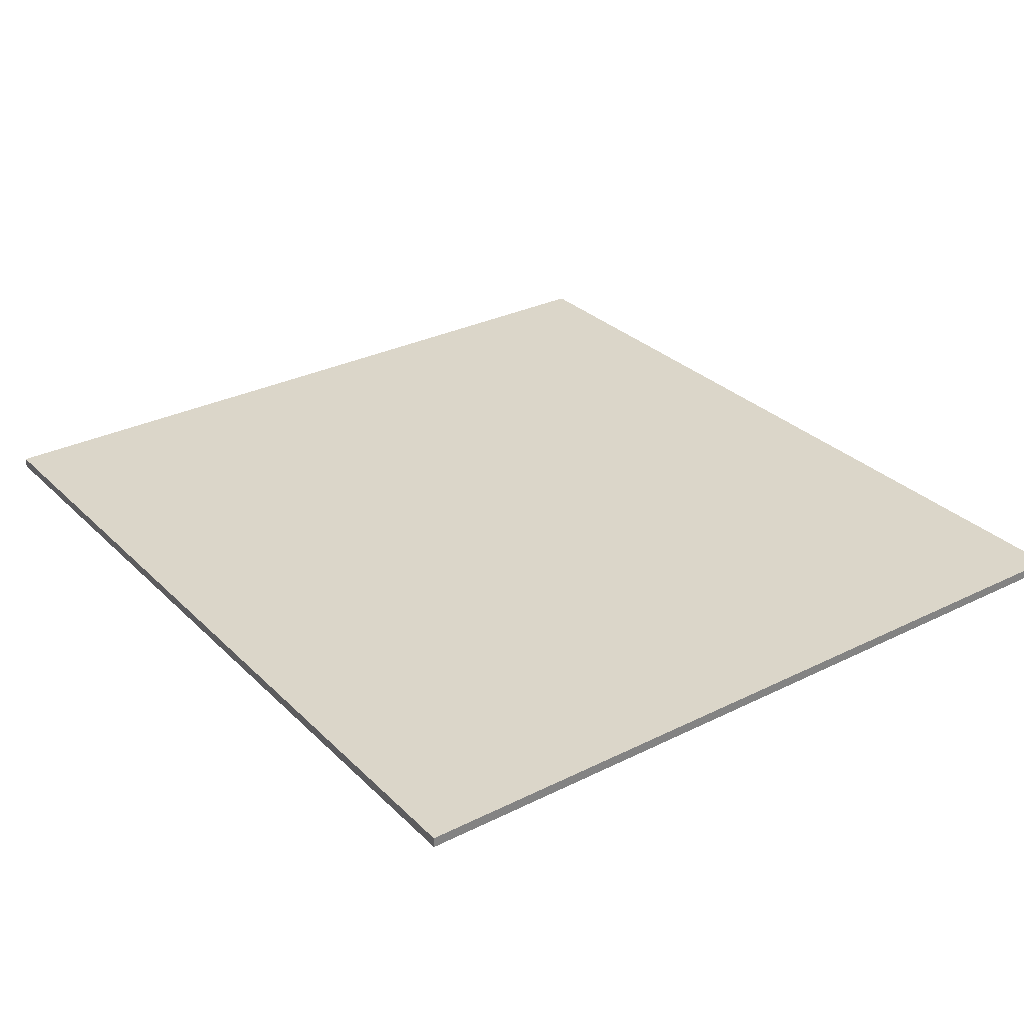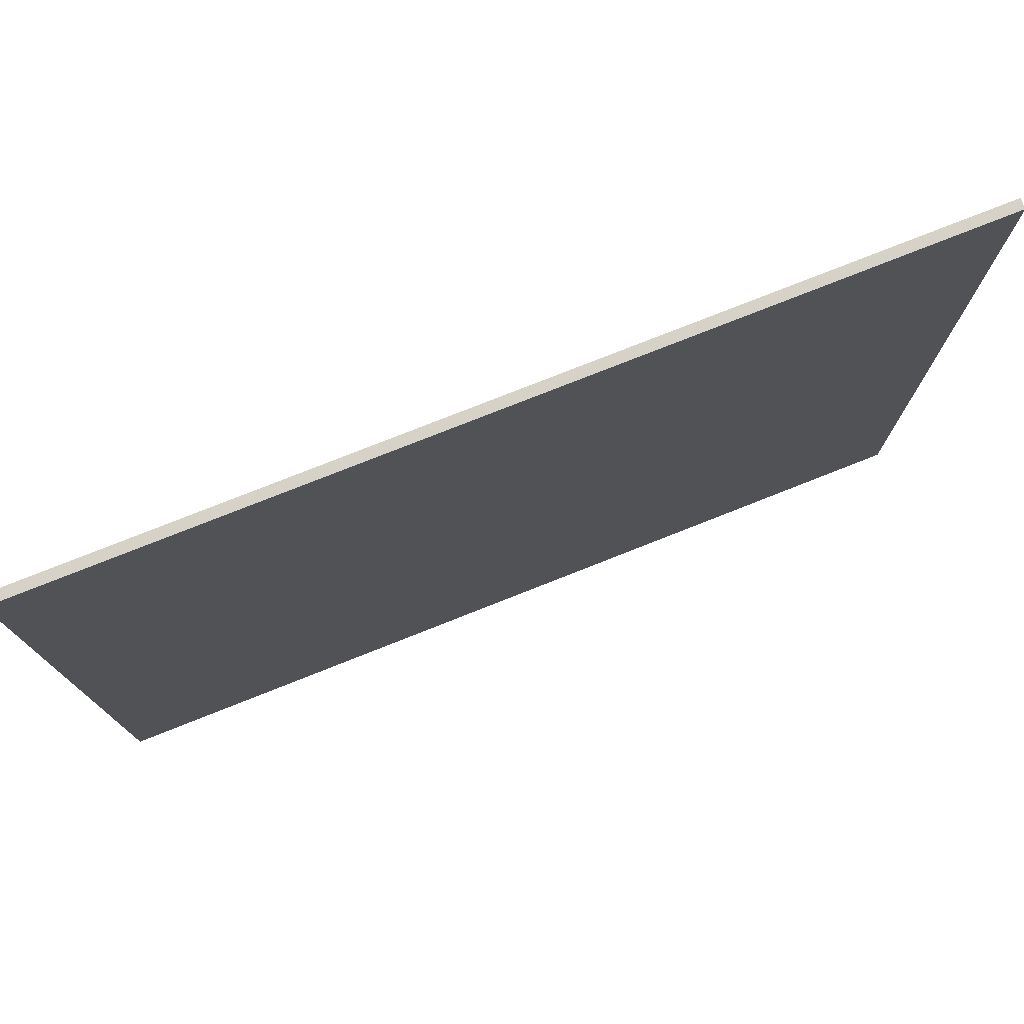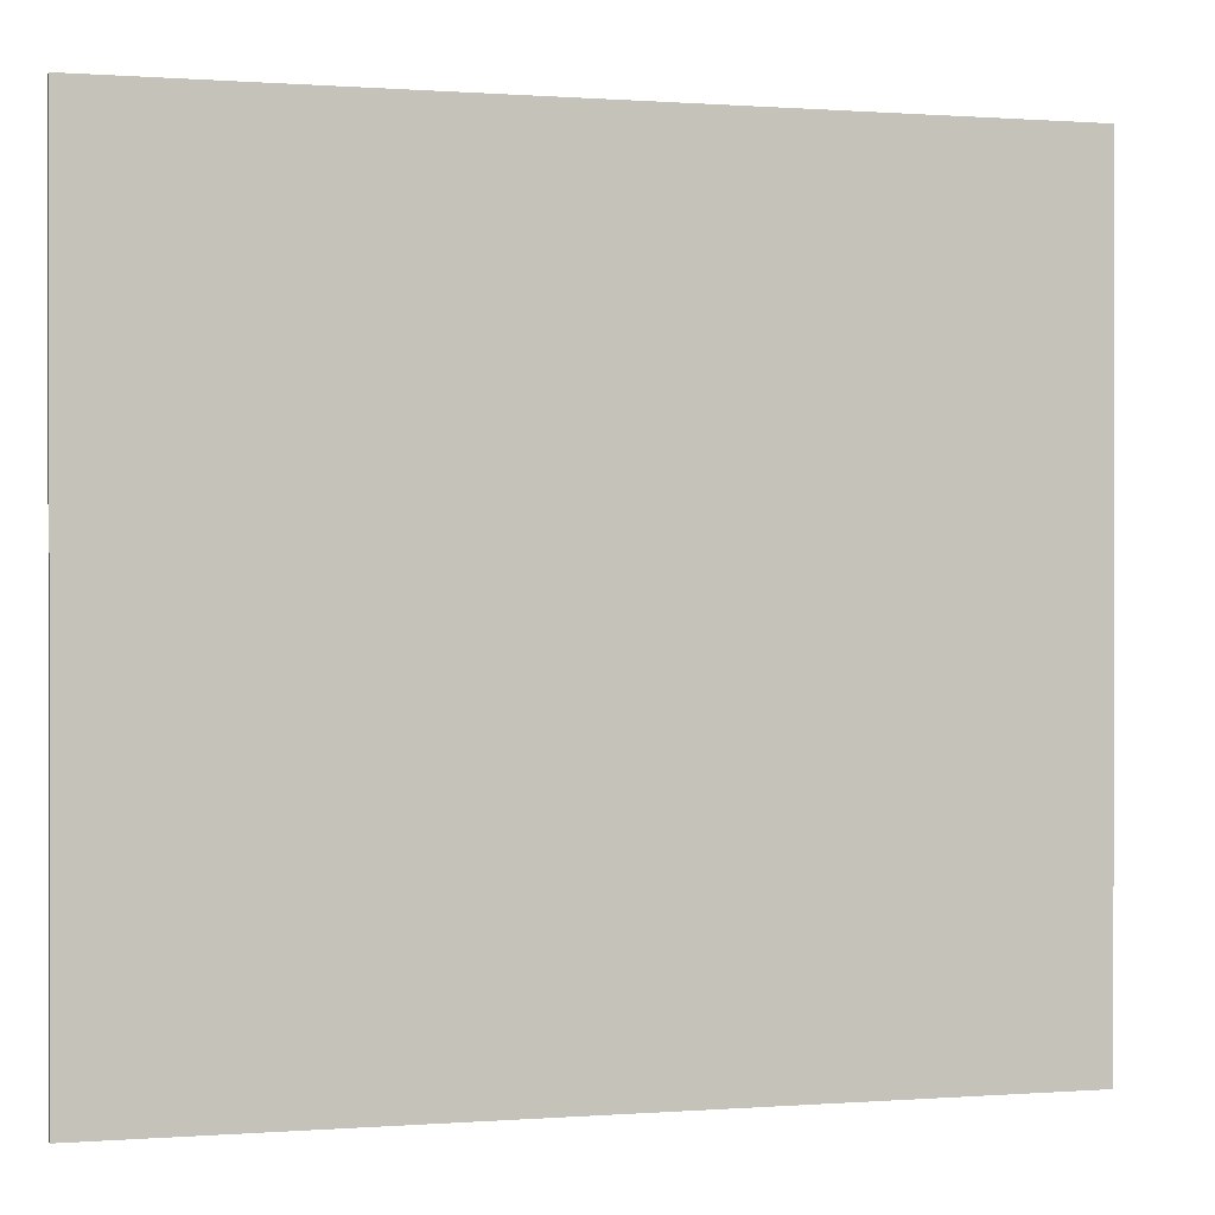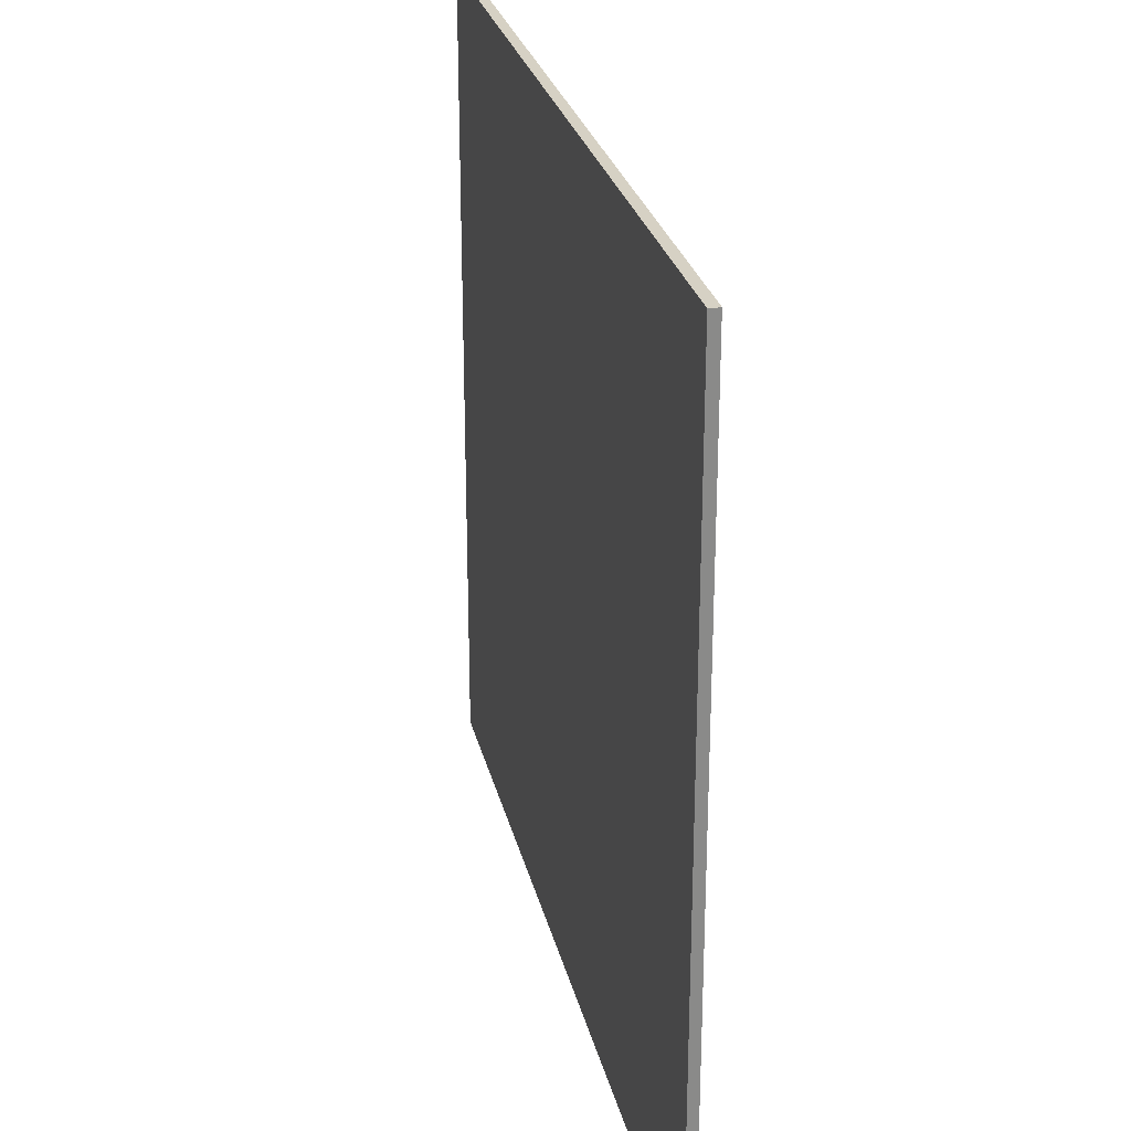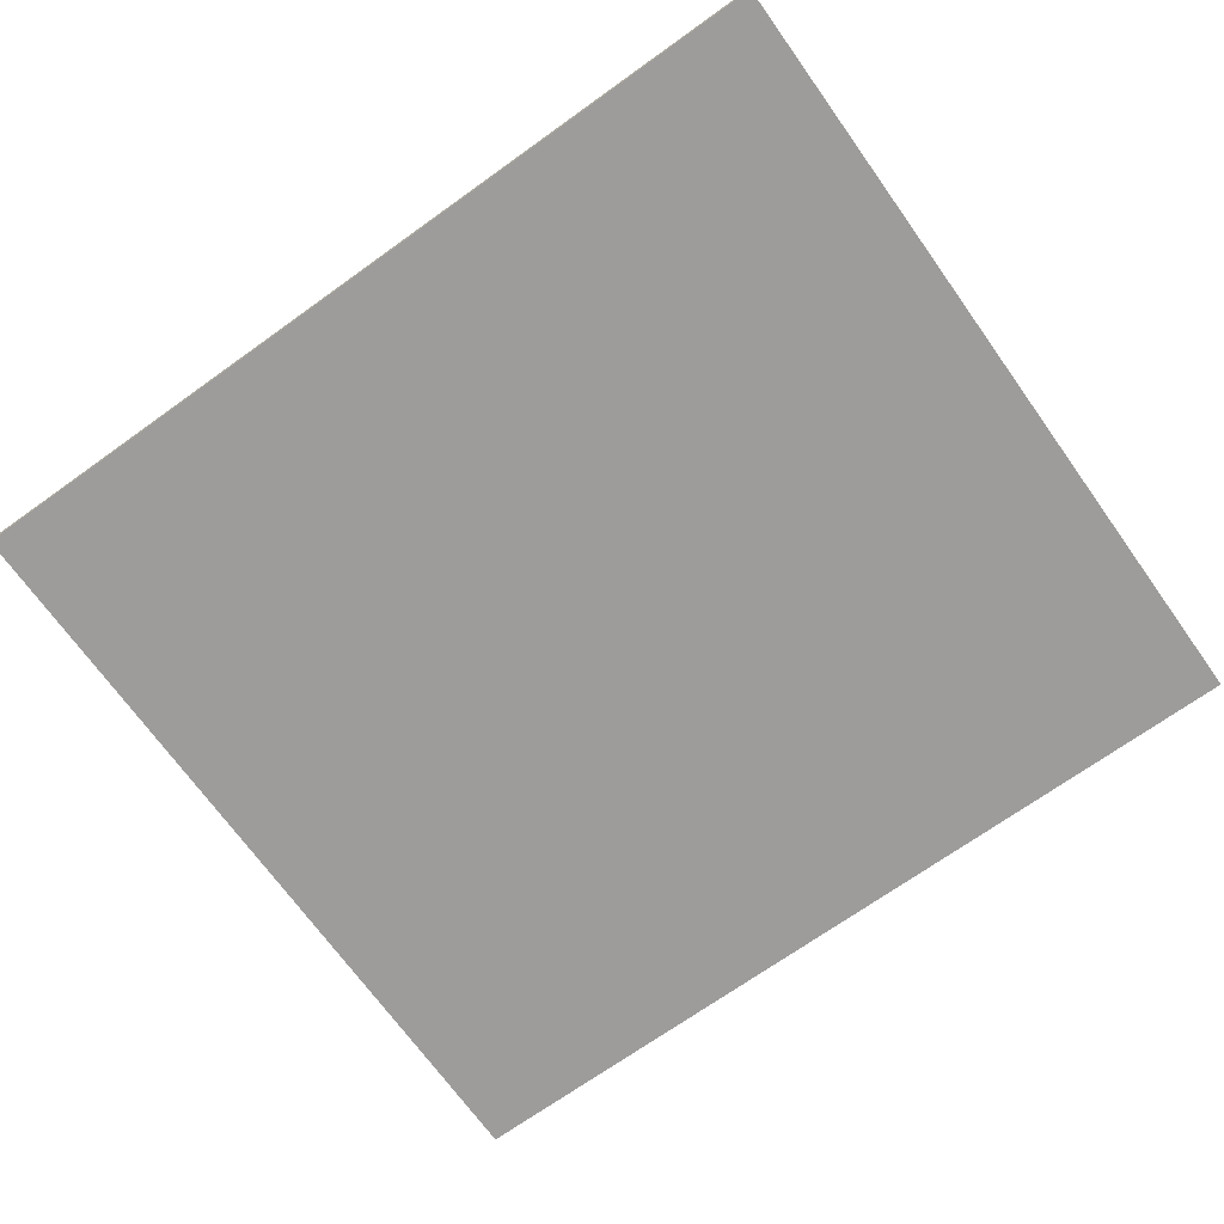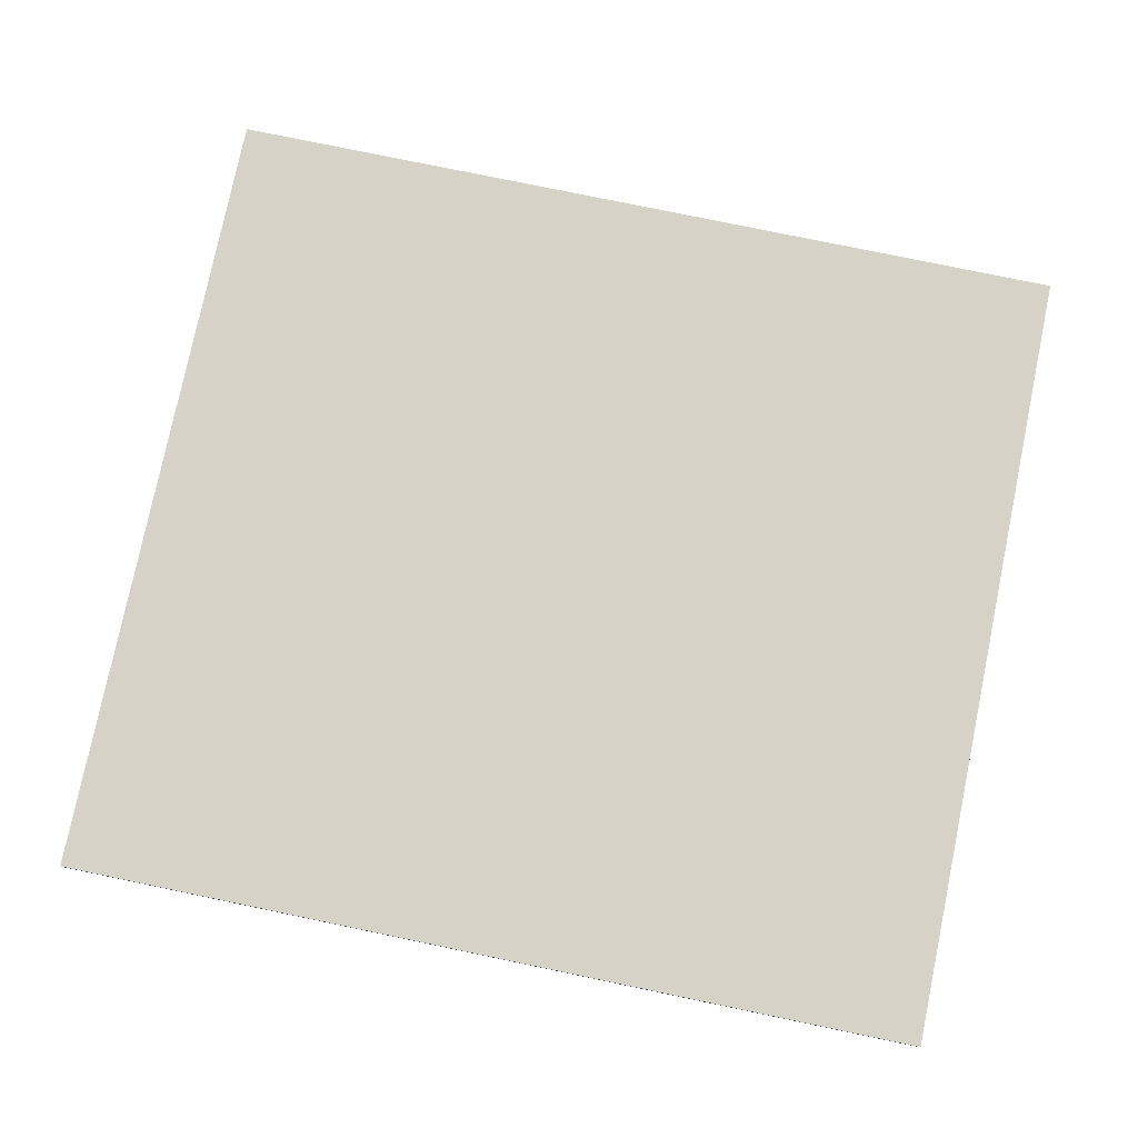
<metadata>
{"format":"obj","ext":"obj","renderer":"f3d","projection":"perspective","resolution":1024,"background":"white","views":[{"elev":30.0,"azim":-125.9,"up":"+Y"},{"elev":77.3,"azim":158.4,"up":"+Z"},{"elev":0.3,"azim":164.2,"up":"+Z"},{"elev":26.9,"azim":77.3,"up":"+Z"},{"elev":-70.2,"azim":-144.4,"up":"+Y"},{"elev":78.0,"azim":11.7,"up":"+Y"}]}
</metadata>
<code>
o
v -8.8 0 8
v -8.8 0 -8.2
v -8.8 0.2 8
v -8.8 0.2 -8.2
v 8.8 0 8
v 8.8 0 -8.2
v 8.8 0.2 8
v 8.8 0.2 -8.2
v -8.8 0 8
v -8.8 0.2 8
v 8.8 0 8
v 8.8 0.2 8
v -8.8 0 -8.2
v -8.8 0.2 -8.2
v 8.8 0 -8.2
v 8.8 0.2 -8.2
v -8.8 0 8
v 8.8 0 8
v -8.8 0 -8.2
v 8.8 0 -8.2
v -8.8 0.2 8
v 8.8 0.2 8
v -0.8 0.2 7.8
v 1.3 0.2 7.8
v 2.6 0.2 7.8
v 4.7 0.2 7.8
v 5.9 0.2 7.8
v 8 0.2 7.8
v -0.7 0.2 7.7
v 1.2 0.2 7.7
v 2.7 0.2 7.7
v 4.6 0.2 7.7
v 6 0.2 7.7
v 7.9 0.2 7.7
v -0.7 0.2 4.2
v 1.2 0.2 4.2
v 2.7 0.2 4.2
v 4.6 0.2 4.2
v 6 0.2 4.2
v 7.9 0.2 4.2
v -0.8 0.2 4.1
v 1.3 0.2 4.1
v 2.6 0.2 4.1
v 4.7 0.2 4.1
v 5.9 0.2 4.1
v 8 0.2 4.1
v -3.7 0.2 -4
v -3.6 0.2 -4
v -3.4 0.2 -4
v -1.3 0.2 -4
v -1.1 0.2 -4
v -1 0.2 -4
v -0.8 0.2 -4
v -0.7 0.2 -4
v -0.5 0.2 -4
v 1.6 0.2 -4
v 1.8 0.2 -4
v 1.9 0.2 -4
v 2.1 0.2 -4
v 2.2 0.2 -4
v 2.4 0.2 -4
v 4.5 0.2 -4
v 4.7 0.2 -4
v 4.8 0.2 -4
v -3.3 0.2 -4.1
v -1.4 0.2 -4.1
v -0.4 0.2 -4.1
v 1.5 0.2 -4.1
v 2.5 0.2 -4.1
v 4.4 0.2 -4.1
v -3.3 0.2 -7.6
v -1.4 0.2 -7.6
v -0.4 0.2 -7.6
v 1.5 0.2 -7.6
v 2.5 0.2 -7.6
v 4.4 0.2 -7.6
v -3.4 0.2 -7.7
v -1.3 0.2 -7.7
v -0.5 0.2 -7.7
v 1.6 0.2 -7.7
v 2.4 0.2 -7.7
v 4.5 0.2 -7.7
v -3.6 0.2 -7.9
v -1.1 0.2 -7.9
v -0.7 0.2 -7.9
v 1.8 0.2 -7.9
v 2.2 0.2 -7.9
v 4.7 0.2 -7.9
v -3.7 0.2 -8
v -1 0.2 -8
v -0.8 0.2 -8
v 1.9 0.2 -8
v 2.1 0.2 -8
v 4.8 0.2 -8
v -8.8 0.2 -8.2
v 8.8 0.2 -8.2
f 3 2 1
f 4 2 3
f 5 6 7
f 7 6 8
f 11 10 9
f 12 10 11
f 13 14 15
f 15 14 16
f 19 18 17
f 20 18 19
f 21 22 23
f 23 22 24
f 24 22 25
f 25 22 26
f 26 22 27
f 27 22 28
f 23 24 29
f 29 24 30
f 25 26 31
f 31 26 32
f 27 28 33
f 33 28 34
f 23 29 35
f 29 30 35
f 30 24 36
f 35 30 36
f 25 31 37
f 31 32 37
f 32 26 38
f 37 32 38
f 33 34 39
f 27 33 39
f 34 28 40
f 39 34 40
f 21 23 41
f 23 35 41
f 35 36 41
f 24 25 42
f 41 36 42
f 36 24 42
f 25 37 43
f 42 25 43
f 37 38 43
f 26 27 44
f 43 38 44
f 38 26 44
f 39 40 45
f 44 27 45
f 27 39 45
f 40 28 46
f 45 40 46
f 28 22 46
f 44 45 47
f 41 42 47
f 45 46 47
f 42 43 47
f 43 44 47
f 21 41 47
f 47 46 48
f 48 46 49
f 49 46 50
f 50 46 51
f 51 46 52
f 52 46 53
f 53 46 54
f 54 46 55
f 55 46 56
f 56 46 57
f 57 46 58
f 58 46 59
f 59 46 60
f 60 46 61
f 61 46 62
f 62 46 63
f 63 46 64
f 49 50 65
f 65 50 66
f 55 56 67
f 67 56 68
f 61 62 69
f 69 62 70
f 49 65 71
f 65 66 71
f 66 50 72
f 71 66 72
f 55 67 73
f 67 68 73
f 68 56 74
f 73 68 74
f 69 70 75
f 61 69 75
f 70 62 76
f 75 70 76
f 48 49 77
f 49 71 77
f 71 72 77
f 50 51 78
f 77 72 78
f 72 50 78
f 54 55 79
f 55 73 79
f 73 74 79
f 56 57 80
f 79 74 80
f 74 56 80
f 75 76 81
f 60 61 81
f 61 75 81
f 76 62 82
f 81 76 82
f 62 63 82
f 47 48 83
f 48 77 83
f 77 78 83
f 51 52 84
f 83 78 84
f 78 51 84
f 53 54 85
f 54 79 85
f 79 80 85
f 80 57 86
f 85 80 86
f 57 58 86
f 60 81 87
f 81 82 87
f 59 60 87
f 82 63 88
f 87 82 88
f 63 64 88
f 21 47 89
f 47 83 89
f 83 84 89
f 52 53 90
f 89 84 90
f 84 52 90
f 85 86 91
f 90 53 91
f 53 85 91
f 86 58 92
f 91 86 92
f 58 59 92
f 59 87 93
f 92 59 93
f 87 88 93
f 88 64 94
f 93 88 94
f 64 46 94
f 92 93 95
f 91 92 95
f 93 94 95
f 89 90 95
f 21 89 95
f 90 91 95
f 46 22 96
f 95 94 96
f 94 46 96

</code>
